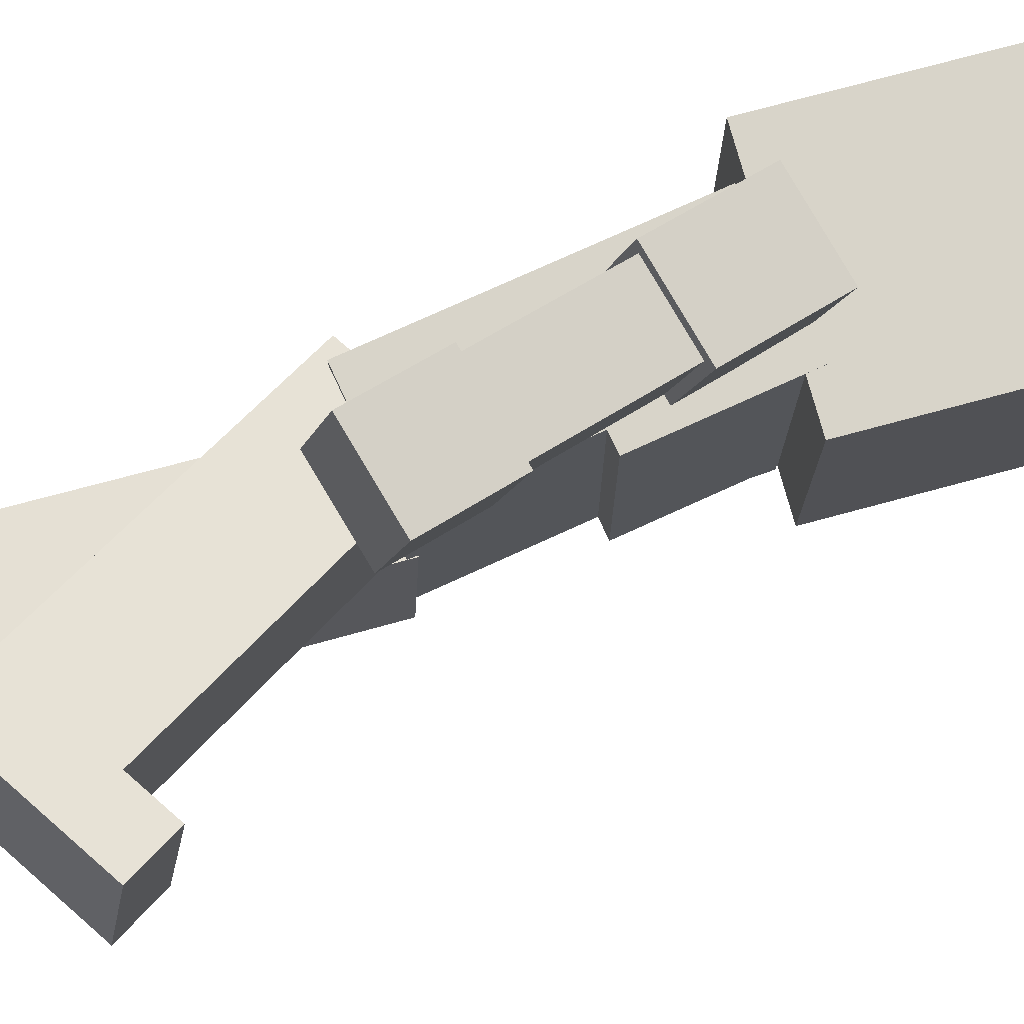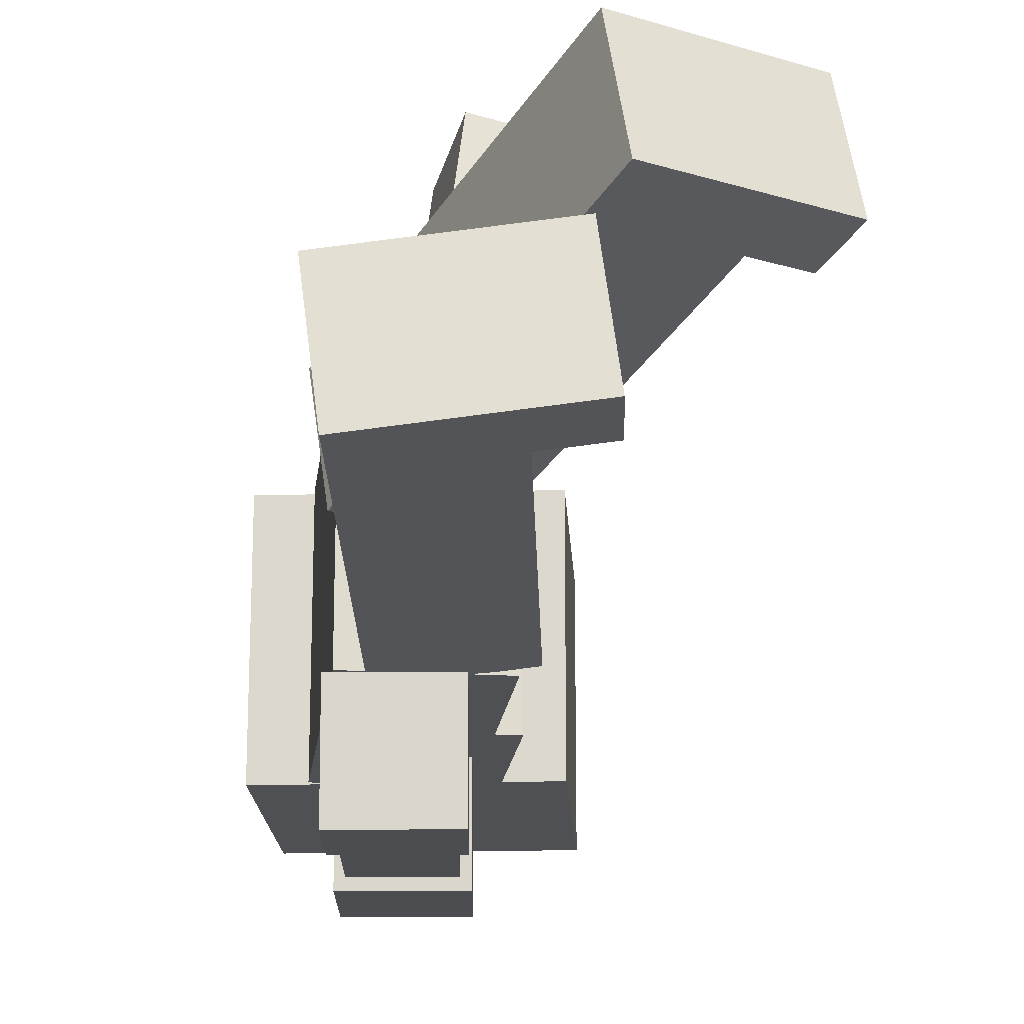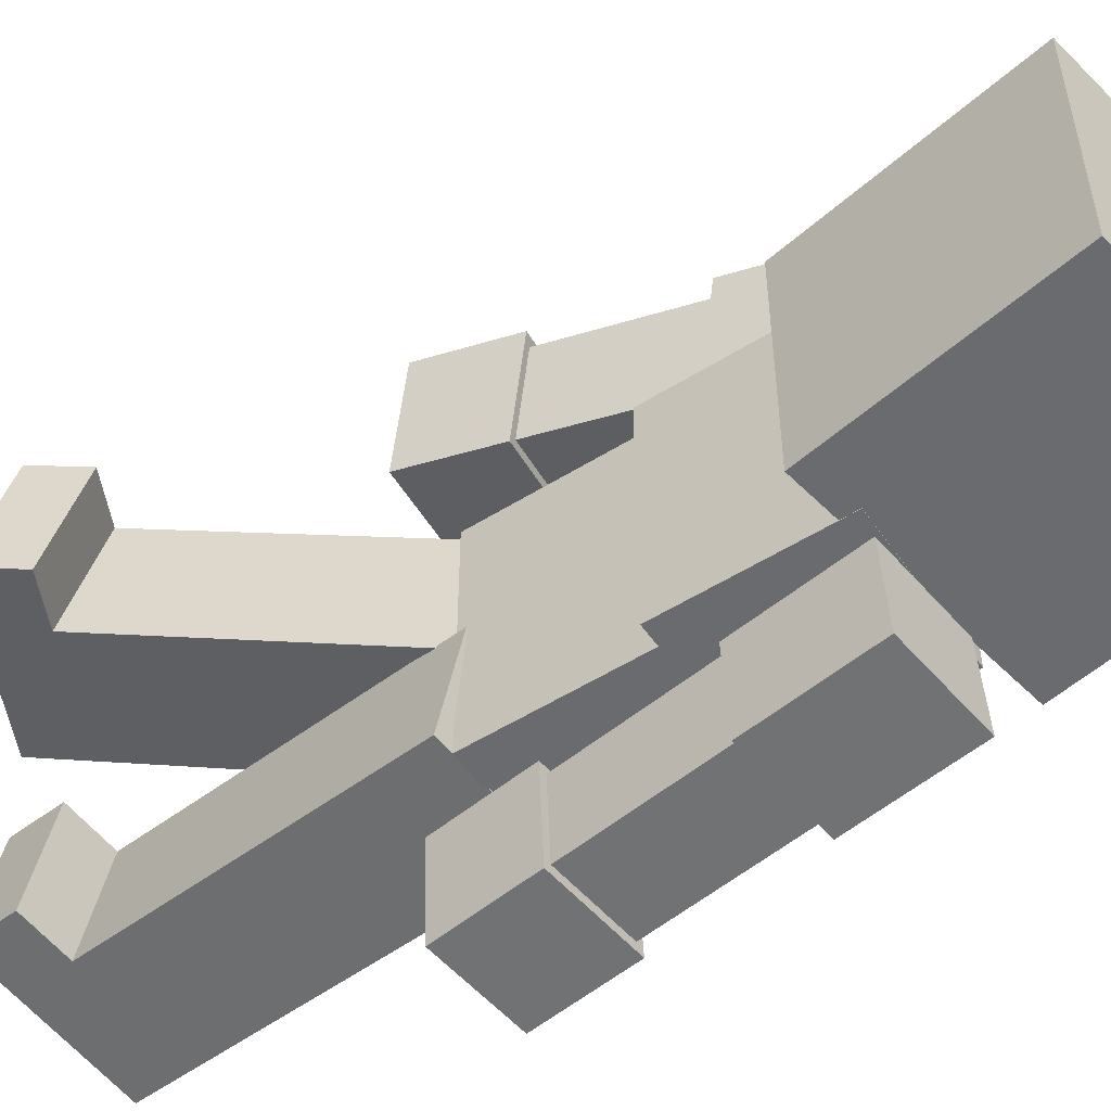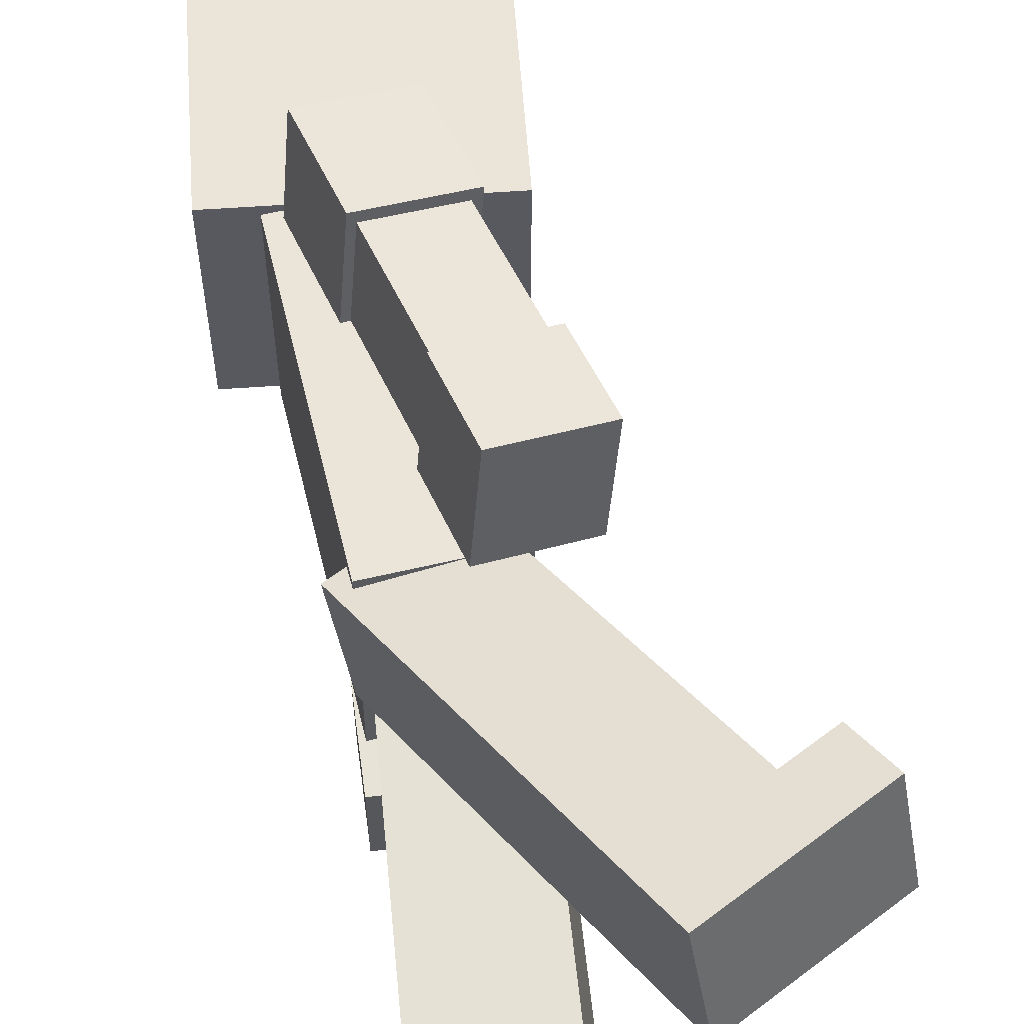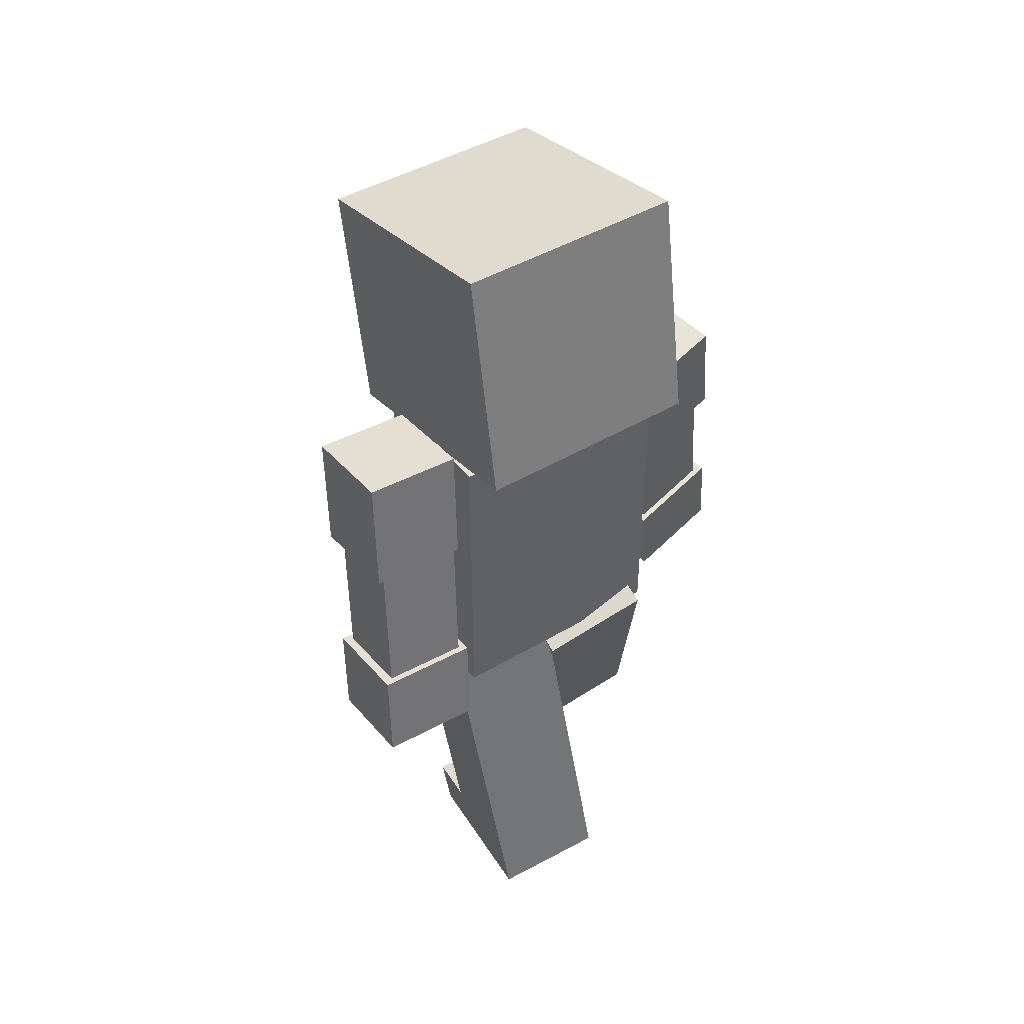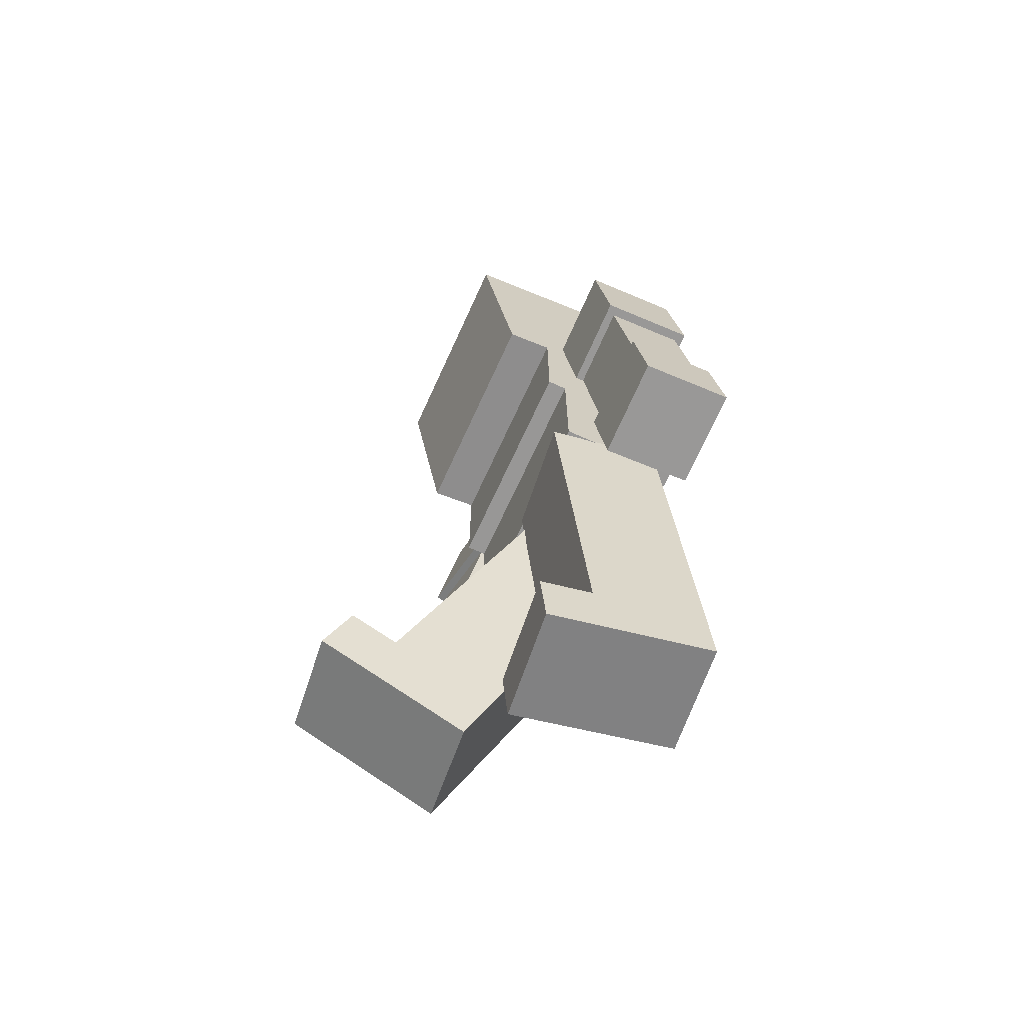
<metadata>
{"format":"obj","ext":"obj","renderer":"f3d","projection":"perspective","resolution":1024,"background":"white","views":[{"elev":75.2,"azim":-114.6,"up":"+Y"},{"elev":-18.9,"azim":173.5,"up":"+Y"},{"elev":-53.3,"azim":-56.2,"up":"+Y"},{"elev":59.0,"azim":166.3,"up":"+Y"},{"elev":43.8,"azim":54.9,"up":"+Z"},{"elev":-68.3,"azim":-24.5,"up":"+Z"}]}
</metadata>
<code>
g Enemy1_Zombie1_mesh001
v 0.1426 0.2474 0.7459
v -0.1678 -0.2526 0.7459
v -0.1678 0.2474 0.7459
v 0.1426 -0.2526 0.7459
v 0.1426 0.2474 0.0838
v -0.1241 -0.2526 0.0838
v 0.1426 -0.2526 0.0838
v -0.1241 0.2474 0.0838
v -0.1241 -0.2526 0.4114
v -0.1678 -0.2526 0.7459
v 0.1426 -0.2526 0.7459
v -0.1678 -0.2526 0.4114
v 0.1426 -0.2526 0.0838
v -0.1241 -0.2526 0.0838
v 0.1426 0.2474 0.0838
v 0.1426 -0.2526 0.7459
v 0.1426 0.2474 0.7459
v 0.1426 -0.2526 0.0838
v 0.1426 0.2474 0.7459
v -0.1241 0.2474 0.0838
v 0.1426 0.2474 0.0838
v -0.1241 0.2474 0.4114
v -0.1678 0.2474 0.7459
v -0.1678 0.2474 0.4114
v -0.1241 0.2474 0.4114
v -0.1241 -0.2526 0.0838
v -0.1241 0.2474 0.0838
v -0.1241 -0.2526 0.4114
v -0.1678 0.2474 0.4114
v -0.1678 -0.2526 0.7459
v -0.1678 -0.2526 0.4114
v -0.1678 0.2474 0.7459
v -0.1678 -0.2526 0.4114
v -0.1241 0.2474 0.4114
v -0.1678 0.2474 0.4114
v -0.1241 -0.2526 0.4114
v 0.0696 -0.2583 0.7567
v 0.1456 -0.4805 0.02022
v 0.06786 -0.4452 0.7653
v 0.1473 -0.2936 0.01153
v -0.1045 -0.2575 0.7385
v -0.02848 -0.4797 0.00203
v -0.02674 -0.2929 -0.006657
v -0.1062 -0.4444 0.7472
v -0.1045 -0.2575 0.7385
v 0.1473 -0.2936 0.01153
v 0.0696 -0.2583 0.7567
v -0.02674 -0.2929 -0.006657
v -0.02848 -0.4797 0.00203
v 0.06786 -0.4452 0.7653
v 0.1456 -0.4805 0.02022
v -0.1062 -0.4444 0.7472
v 0.1611 -0.5006 0.01253
v -0.04017 -0.2785 -0.019
v -0.04223 -0.4997 -0.008712
v 0.1631 -0.2794 0.002249
v 0.1402 -0.4912 0.2124
v -0.06101 -0.269 0.1808
v 0.1423 -0.2699 0.2021
v -0.06307 -0.4902 0.1911
v -0.06307 -0.4902 0.1911
v -0.04017 -0.2785 -0.019
v -0.06101 -0.269 0.1808
v -0.04223 -0.4997 -0.008712
v 0.1402 -0.4912 0.2124
v -0.04223 -0.4997 -0.008712
v -0.06307 -0.4902 0.1911
v 0.1611 -0.5006 0.01253
v 0.1423 -0.2699 0.2021
v 0.1611 -0.5006 0.01253
v 0.1402 -0.4912 0.2124
v 0.1631 -0.2794 0.002249
v -0.06101 -0.269 0.1808
v 0.1631 -0.2794 0.002249
v 0.1423 -0.2699 0.2021
v -0.04017 -0.2785 -0.019
v 0.1116 -0.4785 0.5194
v -0.09754 -0.2687 0.4876
v -0.09949 -0.4776 0.4973
v 0.1135 -0.2697 0.5097
v 0.08545 -0.4666 0.7701
v -0.1237 -0.2568 0.7383
v 0.08739 -0.2578 0.7604
v -0.1256 -0.4657 0.748
v -0.1256 -0.4657 0.748
v -0.09754 -0.2687 0.4876
v -0.1237 -0.2568 0.7383
v -0.09949 -0.4776 0.4973
v 0.08545 -0.4666 0.7701
v -0.09949 -0.4776 0.4973
v -0.1256 -0.4657 0.748
v 0.1116 -0.4785 0.5194
v 0.08739 -0.2578 0.7604
v 0.1116 -0.4785 0.5194
v 0.08545 -0.4666 0.7701
v 0.1135 -0.2697 0.5097
v -0.1237 -0.2568 0.7383
v 0.1135 -0.2697 0.5097
v 0.08739 -0.2578 0.7604
v -0.09754 -0.2687 0.4876
v 0.119 -0.0248 0.134
v -0.1558 -0.2394 0.07526
v -0.1269 0.0075 0.102
v 0.09 -0.2717 0.1072
v -0.1505 -0.1488 -0.7655
v 0.2364 0.05108 -0.6921
v -0.1215 0.09811 -0.7387
v 0.2075 -0.1958 -0.7189
v -0.1675 -0.1598 -0.6457
v -0.1215 0.09811 -0.7387
v -0.1385 0.08711 -0.6189
v -0.1505 -0.1488 -0.7655
v -0.05539 -0.1745 -0.6311
v -0.1505 -0.1488 -0.7655
v -0.1675 -0.1598 -0.6457
v 0.2075 -0.1958 -0.7189
v -0.1558 -0.2394 0.07526
v 0.09 -0.2717 0.1072
v -0.1385 0.08711 -0.6189
v -0.05539 -0.1745 -0.6311
v -0.1675 -0.1598 -0.6457
v -0.02644 0.07238 -0.6043
v -0.02644 0.07238 -0.6043
v -0.1215 0.09811 -0.7387
v 0.2364 0.05108 -0.6921
v -0.1385 0.08711 -0.6189
v 0.119 -0.0248 0.134
v -0.1269 0.0075 0.102
v 0.2364 0.05108 -0.6921
v 0.09 -0.2717 0.1072
v 0.119 -0.0248 0.134
v 0.2075 -0.1958 -0.7189
v -0.05539 -0.1745 -0.6311
v -0.1269 0.0075 0.102
v -0.1558 -0.2394 0.07526
v -0.02644 0.07238 -0.6043
v 0.1844 0.2142 0.1095
v -0.07158 -0.02594 0.1516
v -0.04336 0.2149 0.2125
v 0.1562 -0.02658 0.04856
v -0.5075 0.1993 -0.5371
v -0.1477 0.4392 -0.6262
v -0.4793 0.4401 -0.4762
v -0.1759 0.1983 -0.6871
v -0.4594 0.1667 -0.4305
v -0.4793 0.4401 -0.4762
v -0.4312 0.4075 -0.3696
v -0.5075 0.1993 -0.5371
v -0.3555 0.1664 -0.4774
v -0.5075 0.1993 -0.5371
v -0.4594 0.1667 -0.4305
v -0.1759 0.1983 -0.6871
v -0.07158 -0.02594 0.1516
v 0.1562 -0.02658 0.04856
v -0.4312 0.4075 -0.3696
v -0.3555 0.1664 -0.4774
v -0.4594 0.1667 -0.4305
v -0.3273 0.4072 -0.4166
v -0.3273 0.4072 -0.4166
v -0.4793 0.4401 -0.4762
v -0.1477 0.4392 -0.6262
v -0.4312 0.4075 -0.3696
v 0.1844 0.2142 0.1095
v -0.04336 0.2149 0.2125
v -0.1477 0.4392 -0.6262
v 0.1562 -0.02658 0.04856
v 0.1844 0.2142 0.1095
v -0.1759 0.1983 -0.6871
v -0.3555 0.1664 -0.4774
v -0.04336 0.2149 0.2125
v -0.07158 -0.02594 0.1516
v -0.3273 0.4072 -0.4166
v -0.04532 0.5832 0.04082
v 0.09372 0.2554 0.7265
v 0.0683 0.4348 0.7672
v -0.0199 0.4038 0.0001886
v -0.2186 0.5539 0.06193
v -0.07955 0.2261 0.7476
v -0.1932 0.3745 0.0213
v -0.105 0.4055 0.7883
v -0.0199 0.4038 0.0001886
v -0.07955 0.2261 0.7476
v 0.09372 0.2554 0.7265
v -0.1932 0.3745 0.0213
v 0.0683 0.4348 0.7672
v -0.2186 0.5539 0.06193
v -0.04532 0.5832 0.04082
v -0.105 0.4055 0.7883
v 0.07193 0.3065 0.4818
v -0.1643 0.4722 0.5526
v -0.1358 0.2713 0.5071
v 0.04346 0.5074 0.5273
v 0.1102 0.2566 0.7261
v -0.1261 0.4223 0.7969
v 0.08168 0.4575 0.7716
v -0.0976 0.2214 0.7514
v -0.0976 0.2214 0.7514
v -0.1643 0.4722 0.5526
v -0.1261 0.4223 0.7969
v -0.1358 0.2713 0.5071
v 0.1102 0.2566 0.7261
v -0.1358 0.2713 0.5071
v -0.0976 0.2214 0.7514
v 0.07193 0.3065 0.4818
v 0.08168 0.4575 0.7716
v 0.07193 0.3065 0.4818
v 0.1102 0.2566 0.7261
v 0.04346 0.5074 0.5273
v -0.1261 0.4223 0.7969
v 0.04346 0.5074 0.5273
v 0.08168 0.4575 0.7716
v -0.1643 0.4722 0.5526
v -0.007217 0.3933 -0.01447
v -0.2376 0.573 0.05828
v -0.2073 0.3594 0.009912
v -0.03748 0.6069 0.0339
v 0.02326 0.3535 0.1803
v -0.2071 0.5332 0.2531
v -0.007007 0.5671 0.2287
v -0.1768 0.3196 0.2047
v -0.1768 0.3196 0.2047
v -0.2376 0.573 0.05828
v -0.2071 0.5332 0.2531
v -0.2073 0.3594 0.009912
v 0.02326 0.3535 0.1803
v -0.2073 0.3594 0.009912
v -0.1768 0.3196 0.2047
v -0.007217 0.3933 -0.01447
v -0.007007 0.5671 0.2287
v -0.007217 0.3933 -0.01447
v 0.02326 0.3535 0.1803
v -0.03748 0.6069 0.0339
v -0.2071 0.5332 0.2531
v -0.03748 0.6069 0.0339
v -0.007007 0.5671 0.2287
v -0.2376 0.573 0.05828
v 0.2423 -0.2518 0.7802
v 0.2423 0.2465 0.7802
v -0.2708 -0.2518 0.6941
v -0.2708 0.2465 0.6941
v 0.1591 0.2465 1.276
v 0.1591 -0.2518 1.276
v -0.354 -0.2518 1.19
v -0.354 0.2465 1.19
v -0.2708 -0.2518 0.6941
v 0.1591 -0.2518 1.276
v 0.2423 -0.2518 0.7802
v -0.354 -0.2518 1.19
v 0.2423 -0.2518 0.7802
v 0.1591 0.2465 1.276
v 0.2423 0.2465 0.7802
v 0.1591 -0.2518 1.276
v 0.2423 0.2465 0.7802
v -0.354 0.2465 1.19
v -0.2708 0.2465 0.6941
v 0.1591 0.2465 1.276
v -0.2708 0.2465 0.6941
v -0.354 0.2465 1.19
v -0.2708 -0.2518 0.6941
v -0.354 -0.2518 1.19
g Enemy1_Zombie1_mesh001_0
f 3 2 1
f 4 1 2
f 7 6 5
f 8 5 6
f 11 10 9
f 12 9 10
f 11 9 13
f 14 13 9
f 17 16 15
f 18 15 16
f 21 20 19
f 20 22 19
f 19 22 23
f 24 23 22
f 27 26 25
f 28 25 26
f 31 30 29
f 32 29 30
f 35 34 33
f 36 33 34
f 39 38 37
f 40 37 38
f 43 42 41
f 44 41 42
f 47 46 45
f 48 45 46
f 51 50 49
f 52 49 50
f 55 54 53
f 56 53 54
f 59 58 57
f 60 57 58
f 63 62 61
f 64 61 62
f 67 66 65
f 68 65 66
f 71 70 69
f 72 69 70
f 75 74 73
f 76 73 74
f 79 78 77
f 80 77 78
f 83 82 81
f 84 81 82
f 87 86 85
f 88 85 86
f 91 90 89
f 92 89 90
f 95 94 93
f 96 93 94
f 99 98 97
f 100 97 98
f 103 102 101
f 104 101 102
f 107 106 105
f 108 105 106
f 111 110 109
f 112 109 110
f 115 114 113
f 116 113 114
f 113 116 117
f 118 117 116
f 121 120 119
f 122 119 120
f 125 124 123
f 126 123 124
f 125 123 127
f 128 127 123
f 131 130 129
f 132 129 130
f 135 134 133
f 136 133 134
f 139 138 137
f 140 137 138
f 143 142 141
f 144 141 142
f 147 146 145
f 148 145 146
f 151 150 149
f 152 149 150
f 149 152 153
f 154 153 152
f 157 156 155
f 158 155 156
f 161 160 159
f 162 159 160
f 161 159 163
f 164 163 159
f 167 166 165
f 168 165 166
f 171 170 169
f 172 169 170
f 175 174 173
f 176 173 174
f 179 178 177
f 180 177 178
f 183 182 181
f 184 181 182
f 187 186 185
f 188 185 186
f 191 190 189
f 192 189 190
f 195 194 193
f 196 193 194
f 199 198 197
f 200 197 198
f 203 202 201
f 204 201 202
f 207 206 205
f 208 205 206
f 211 210 209
f 212 209 210
f 215 214 213
f 216 213 214
f 219 218 217
f 220 217 218
f 223 222 221
f 224 221 222
f 227 226 225
f 228 225 226
f 231 230 229
f 232 229 230
f 235 234 233
f 236 233 234
f 239 238 237
f 239 240 238
f 243 242 241
f 244 243 241
f 247 246 245
f 248 245 246
f 251 250 249
f 252 249 250
f 255 254 253
f 256 253 254
f 259 258 257
f 258 259 260

</code>
